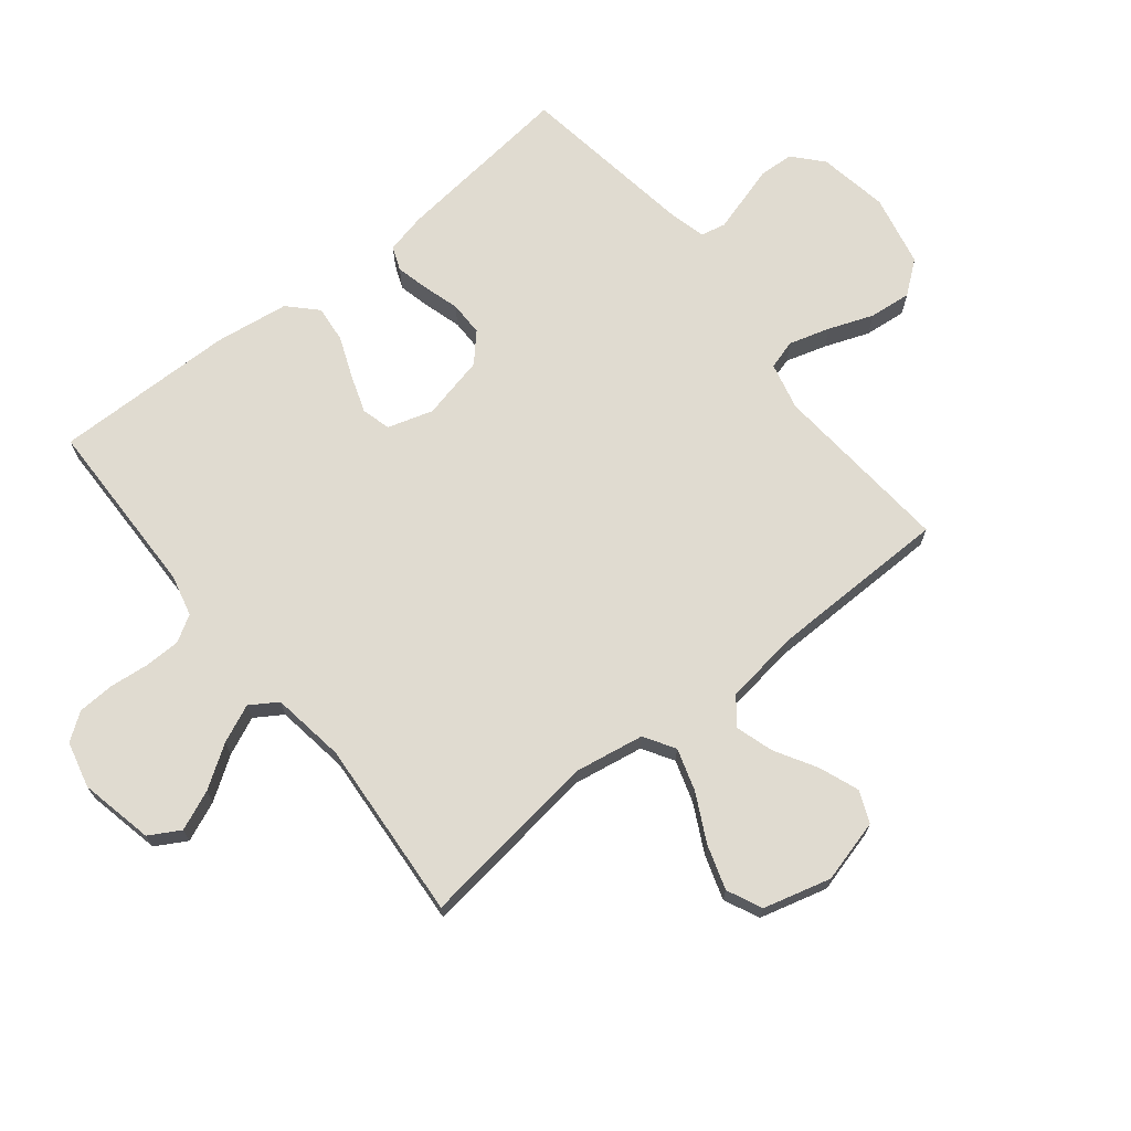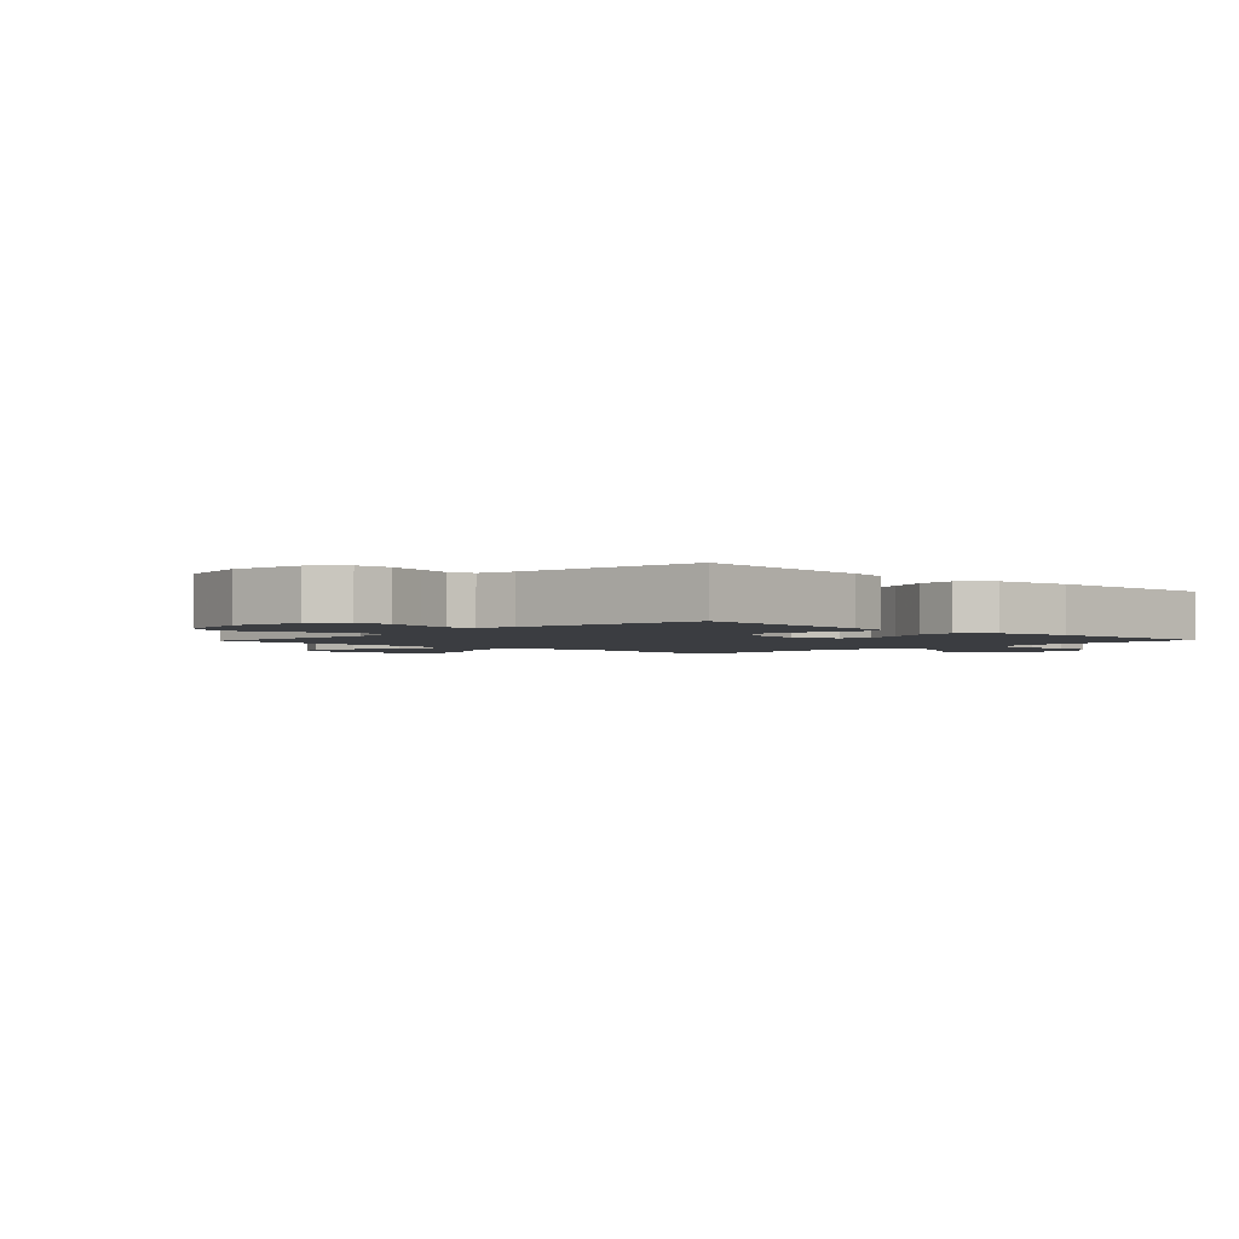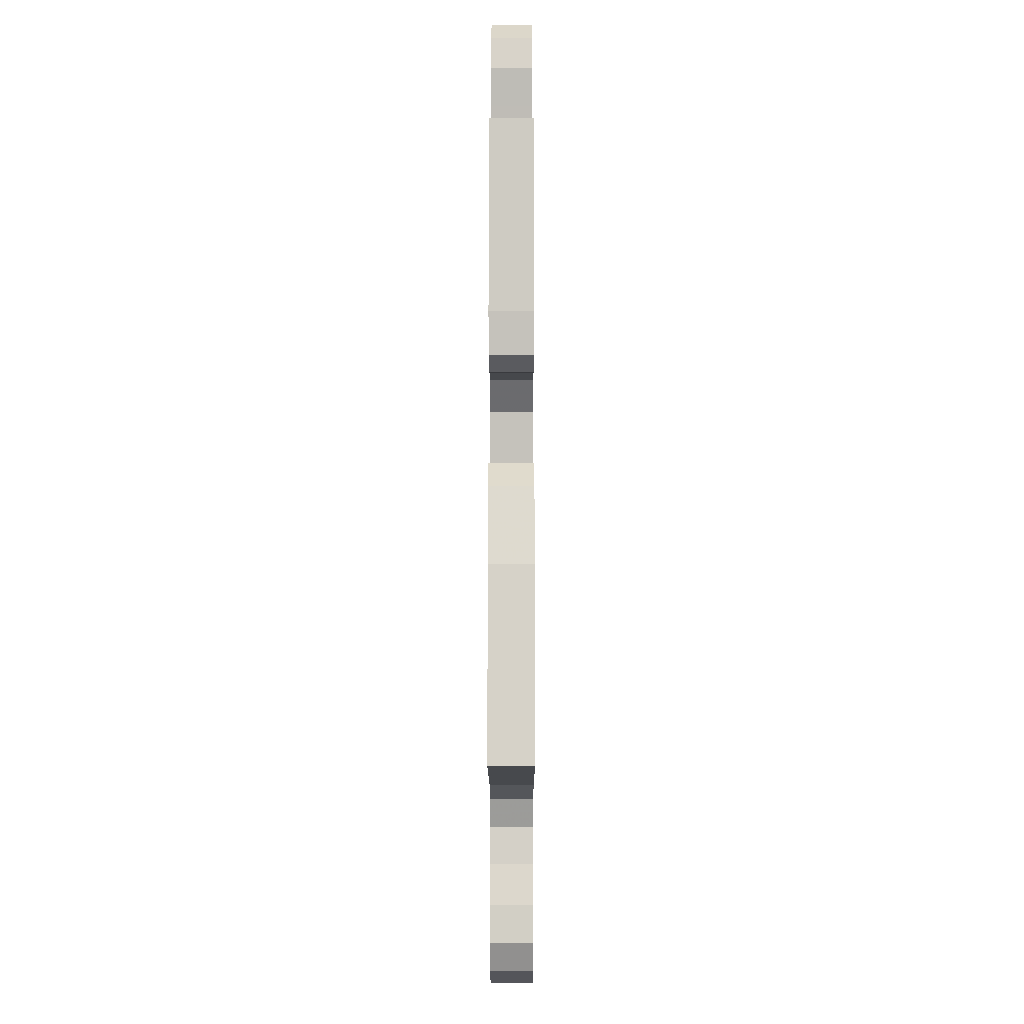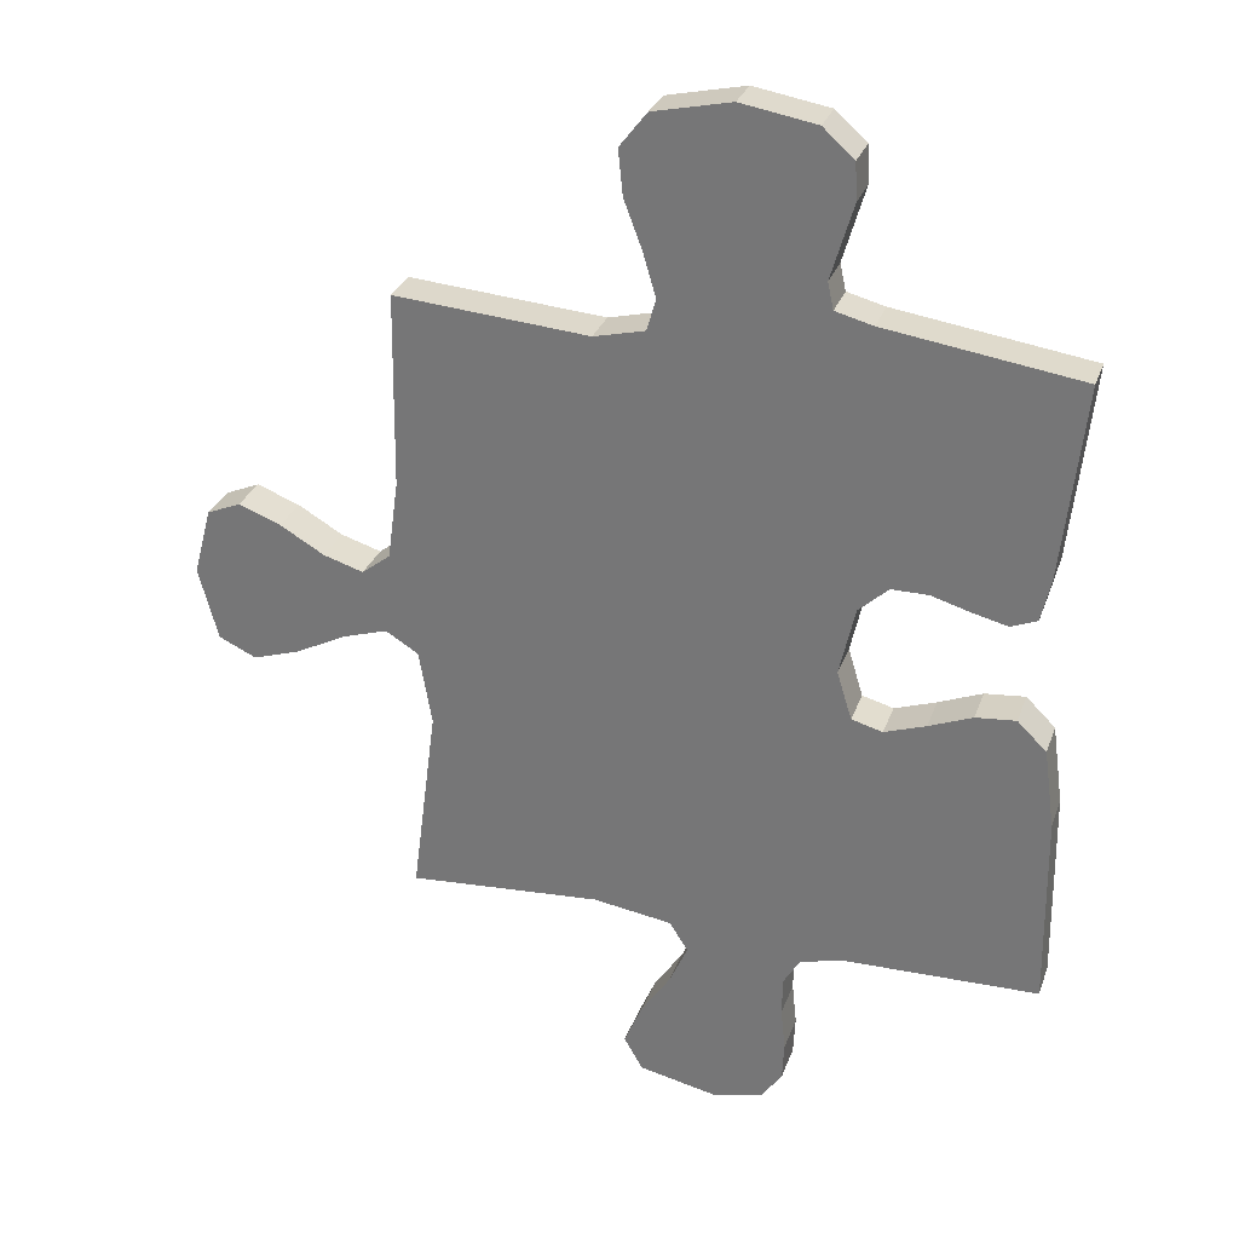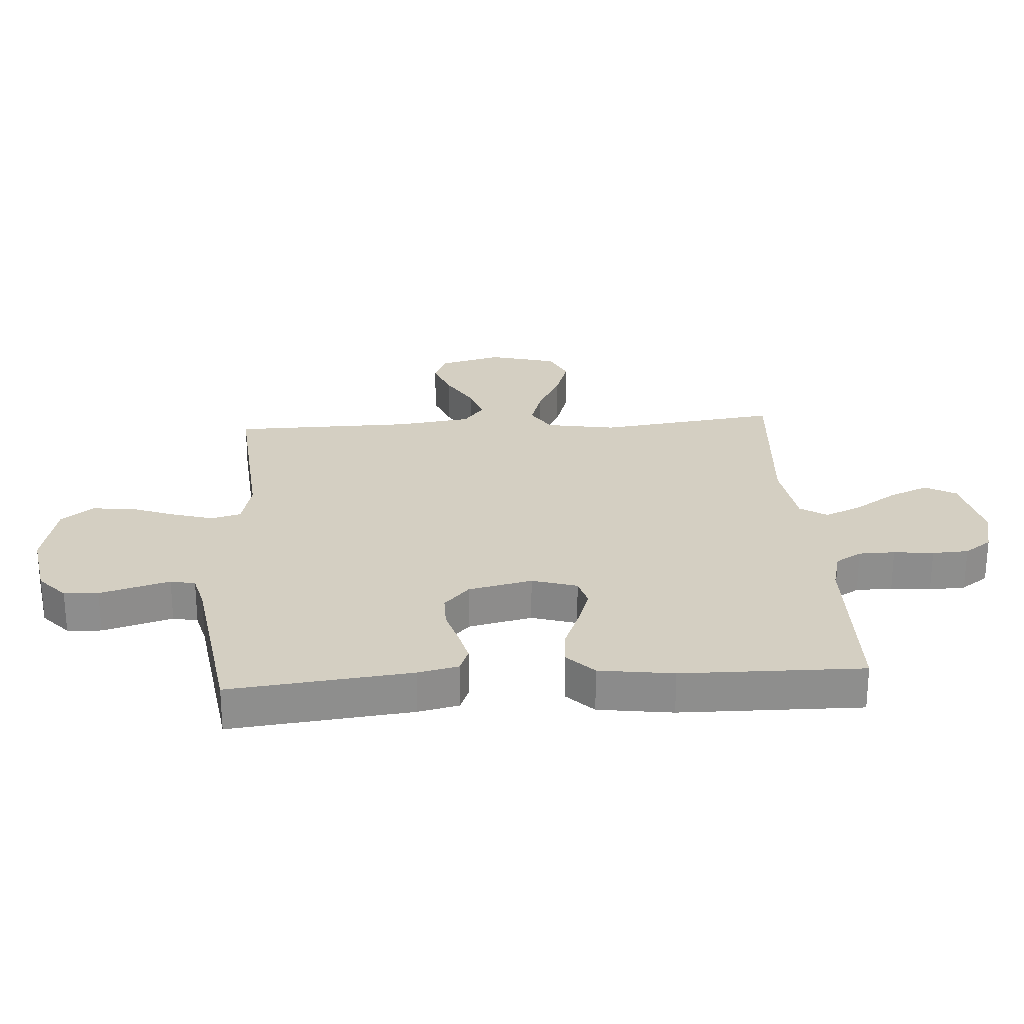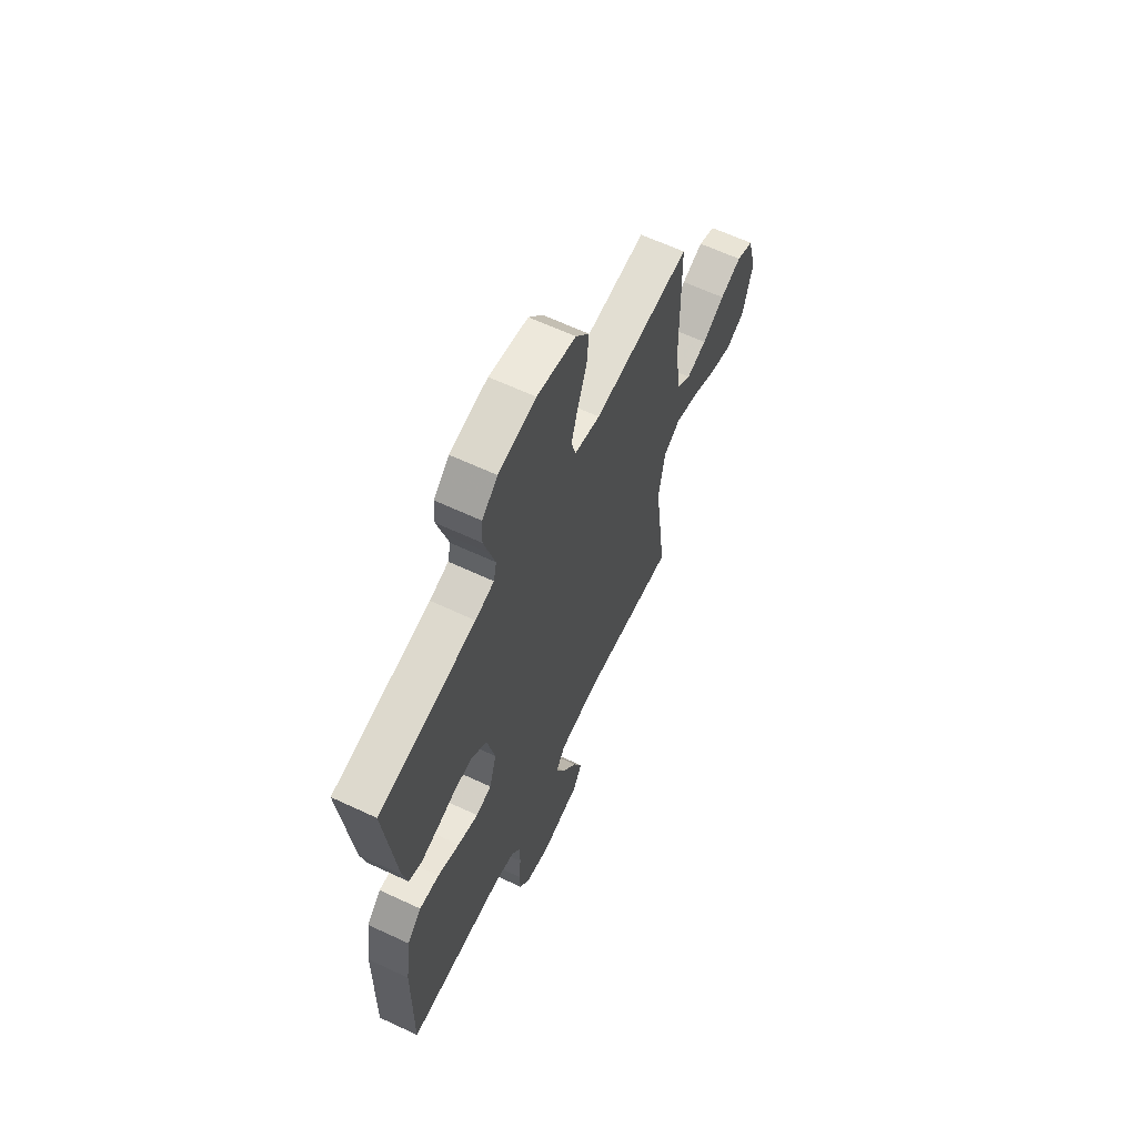
<metadata>
{"format":"obj","ext":"obj","renderer":"f3d","projection":"perspective","resolution":1024,"background":"white","views":[{"elev":69.9,"azim":-128.7,"up":"+Y"},{"elev":-2.3,"azim":46.5,"up":"+Y"},{"elev":-11.1,"azim":90.1,"up":"+Z"},{"elev":29.4,"azim":17.7,"up":"+Z"},{"elev":25.5,"azim":86.2,"up":"+Y"},{"elev":63.1,"azim":115.3,"up":"+Z"}]}
</metadata>
<code>
v -0.5 0.07 0.5
v -0.2 0.07 0.476
v -0.121 0.07 0.495
v -0.107 0.07 0.544
v -0.127 0.07 0.612
v -0.155 0.07 0.686
v -0.162 0.07 0.756
v -0.12 0.07 0.81
v 0 0.07 0.836
v 0.116 0.07 0.816
v 0.164 0.07 0.773
v 0.167 0.07 0.716
v 0.149 0.07 0.655
v 0.133 0.07 0.6
v 0.142 0.07 0.559
v 0.2 0.07 0.544
v 0.5 0.07 0.5
v 0.467 0.07 0.2
v 0.452 0.07 0.133
v 0.412 0.07 0.117
v 0.358 0.07 0.13
v 0.297 0.07 0.148
v 0.24 0.07 0.148
v 0.194 0.07 0.106
v 0.17 0.07 0
v 0.193 0.07 -0.075
v 0.241 0.07 -0.088
v 0.305 0.07 -0.066
v 0.372 0.07 -0.039
v 0.434 0.07 -0.033
v 0.479 0.07 -0.077
v 0.496 0.07 -0.2
v 0.5 0.07 -0.5
v 0.2 0.07 -0.506
v 0.132 0.07 -0.523
v 0.106 0.07 -0.566
v 0.105 0.07 -0.626
v 0.112 0.07 -0.692
v 0.109 0.07 -0.752
v 0.077 0.07 -0.797
v 0 0.07 -0.816
v -0.122 0.07 -0.79
v -0.151 0.07 -0.739
v -0.123 0.07 -0.673
v -0.077 0.07 -0.604
v -0.049 0.07 -0.541
v -0.078 0.07 -0.496
v -0.2 0.07 -0.478
v -0.5 0.07 -0.5
v -0.461 0.07 -0.2
v -0.481 0.07 -0.084
v -0.532 0.07 -0.053
v -0.602 0.07 -0.075
v -0.68 0.07 -0.115
v -0.754 0.07 -0.139
v -0.812 0.07 -0.112
v -0.842 0.07 0
v -0.814 0.07 0.105
v -0.762 0.07 0.127
v -0.696 0.07 0.102
v -0.627 0.07 0.062
v -0.565 0.07 0.043
v -0.521 0.07 0.077
v -0.504 0.07 0.2
v -0.5 0 0.5
v -0.2 0 0.476
v -0.121 0 0.495
v -0.107 0 0.544
v -0.127 0 0.612
v -0.155 0 0.686
v -0.162 0 0.756
v -0.12 0 0.81
v 0 0 0.836
v 0.116 0 0.816
v 0.164 0 0.773
v 0.167 0 0.716
v 0.149 0 0.655
v 0.133 0 0.6
v 0.142 0 0.559
v 0.2 0 0.544
v 0.5 0 0.5
v 0.467 0 0.2
v 0.452 0 0.133
v 0.412 0 0.117
v 0.358 0 0.13
v 0.297 0 0.148
v 0.24 0 0.148
v 0.194 0 0.106
v 0.17 0 0
v 0.193 0 -0.075
v 0.241 0 -0.088
v 0.305 0 -0.066
v 0.372 0 -0.039
v 0.434 0 -0.033
v 0.479 0 -0.077
v 0.496 0 -0.2
v 0.5 0 -0.5
v 0.2 0 -0.506
v 0.132 0 -0.523
v 0.106 0 -0.566
v 0.105 0 -0.626
v 0.112 0 -0.692
v 0.109 0 -0.752
v 0.077 0 -0.797
v 0 0 -0.816
v -0.122 0 -0.79
v -0.151 0 -0.739
v -0.123 0 -0.673
v -0.077 0 -0.604
v -0.049 0 -0.541
v -0.078 0 -0.496
v -0.2 0 -0.478
v -0.5 0 -0.5
v -0.461 0 -0.2
v -0.481 0 -0.084
v -0.532 0 -0.053
v -0.602 0 -0.075
v -0.68 0 -0.115
v -0.754 0 -0.139
v -0.812 0 -0.112
v -0.842 0 0
v -0.814 0 0.105
v -0.762 0 0.127
v -0.696 0 0.102
v -0.627 0 0.062
v -0.565 0 0.043
v -0.521 0 0.077
v -0.504 0 0.2
f 59 60 61
f 58 59 61
f 57 58 61
f 56 57 61
f 55 56 61
f 54 55 61
f 53 54 61
f 52 53 61 62
f 51 52 62 63
f 48 49 50
f 47 48 50 51
f 43 44 45
f 42 43 45
f 41 42 45
f 40 41 45
f 39 40 45
f 38 39 45
f 37 38 45
f 36 37 45 46
f 35 36 46 47
f 32 33 34
f 31 32 34
f 30 31 34
f 29 30 34
f 28 29 34
f 34 35 47
f 28 34 47
f 27 28 47
f 20 21 22
f 19 20 22
f 18 19 22
f 17 18 22
f 16 17 22
f 15 16 22 23
f 11 12 13
f 10 11 13
f 9 10 13
f 8 9 13
f 7 8 13
f 6 7 13
f 5 6 13
f 4 5 13 14
f 3 4 14 15
f 64 1 2
f 64 2 3
f 15 23 24
f 3 15 24
f 64 3 24
f 63 64 24
f 47 51 63
f 27 47 63
f 26 27 63
f 25 26 63
f 24 25 63
f 125 124 123
f 125 123 122
f 125 122 121
f 125 121 120
f 125 120 119
f 125 119 118
f 125 118 117
f 126 125 117 116
f 127 126 116 115
f 114 113 112
f 115 114 112 111
f 109 108 107
f 109 107 106
f 109 106 105
f 109 105 104
f 109 104 103
f 109 103 102
f 109 102 101
f 110 109 101 100
f 111 110 100 99
f 98 97 96
f 98 96 95
f 98 95 94
f 98 94 93
f 98 93 92
f 111 99 98
f 111 98 92
f 111 92 91
f 86 85 84
f 86 84 83
f 86 83 82
f 86 82 81
f 86 81 80
f 87 86 80 79
f 77 76 75
f 77 75 74
f 77 74 73
f 77 73 72
f 77 72 71
f 77 71 70
f 77 70 69
f 78 77 69 68
f 79 78 68 67
f 66 65 128
f 67 66 128
f 88 87 79
f 88 79 67
f 88 67 128
f 88 128 127
f 127 115 111
f 127 111 91
f 127 91 90
f 127 90 89
f 127 89 88
f 1 65 66 2
f 2 66 67 3
f 3 67 68 4
f 4 68 69 5
f 5 69 70 6
f 6 70 71 7
f 7 71 72 8
f 8 72 73 9
f 9 73 74 10
f 10 74 75 11
f 11 75 76 12
f 12 76 77 13
f 13 77 78 14
f 14 78 79 15
f 15 79 80 16
f 16 80 81 17
f 17 81 82 18
f 18 82 83 19
f 19 83 84 20
f 20 84 85 21
f 21 85 86 22
f 22 86 87 23
f 23 87 88 24
f 24 88 89 25
f 25 89 90 26
f 26 90 91 27
f 27 91 92 28
f 28 92 93 29
f 29 93 94 30
f 30 94 95 31
f 31 95 96 32
f 32 96 97 33
f 33 97 98 34
f 34 98 99 35
f 35 99 100 36
f 36 100 101 37
f 37 101 102 38
f 38 102 103 39
f 39 103 104 40
f 40 104 105 41
f 41 105 106 42
f 42 106 107 43
f 43 107 108 44
f 44 108 109 45
f 45 109 110 46
f 46 110 111 47
f 47 111 112 48
f 48 112 113 49
f 49 113 114 50
f 50 114 115 51
f 51 115 116 52
f 52 116 117 53
f 53 117 118 54
f 54 118 119 55
f 55 119 120 56
f 56 120 121 57
f 57 121 122 58
f 58 122 123 59
f 59 123 124 60
f 60 124 125 61
f 61 125 126 62
f 62 126 127 63
f 63 127 128 64
f 64 128 65 1

</code>
